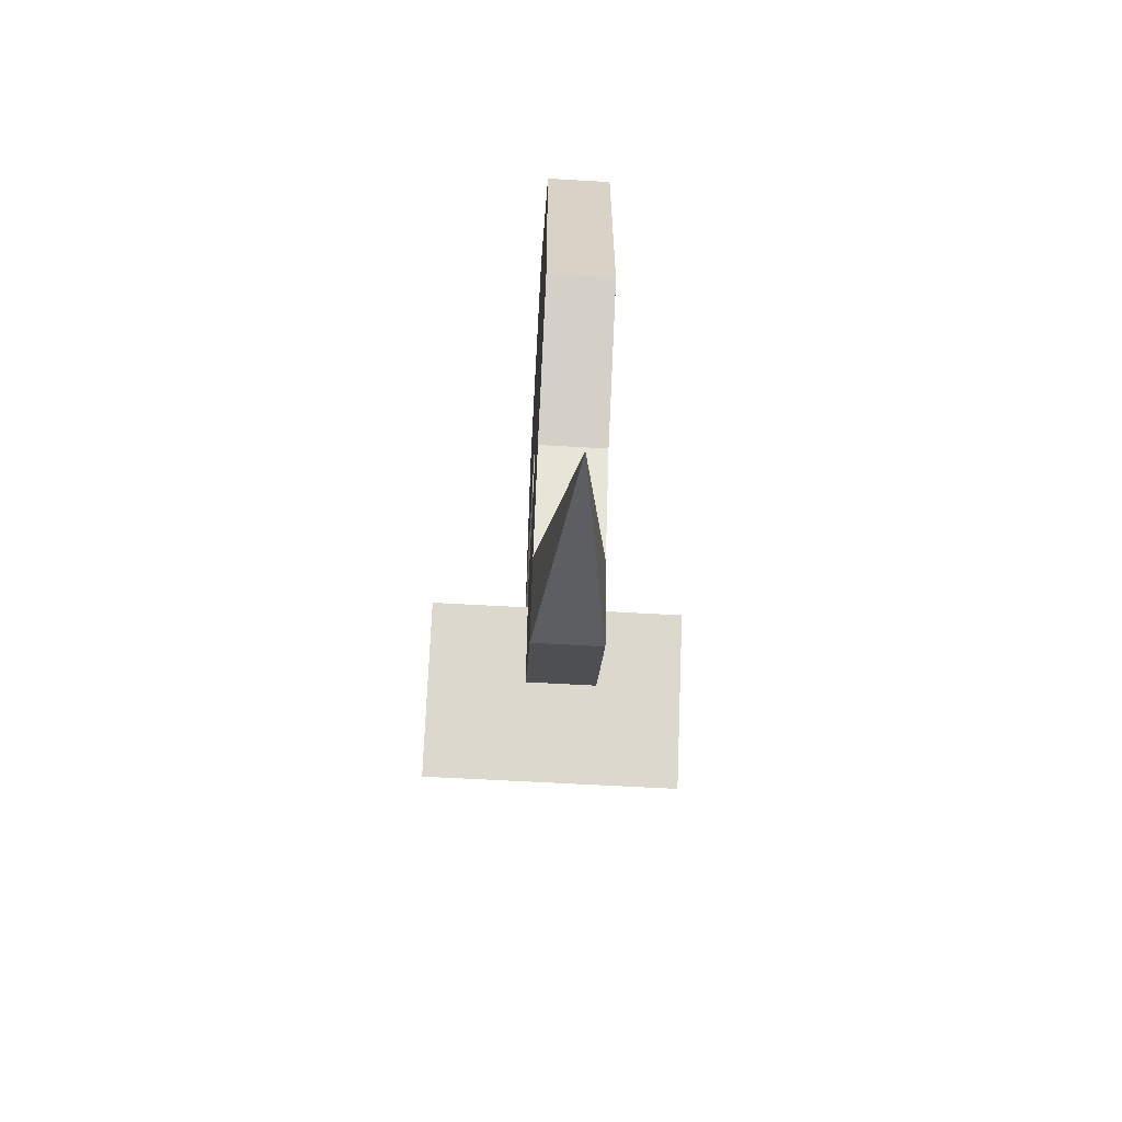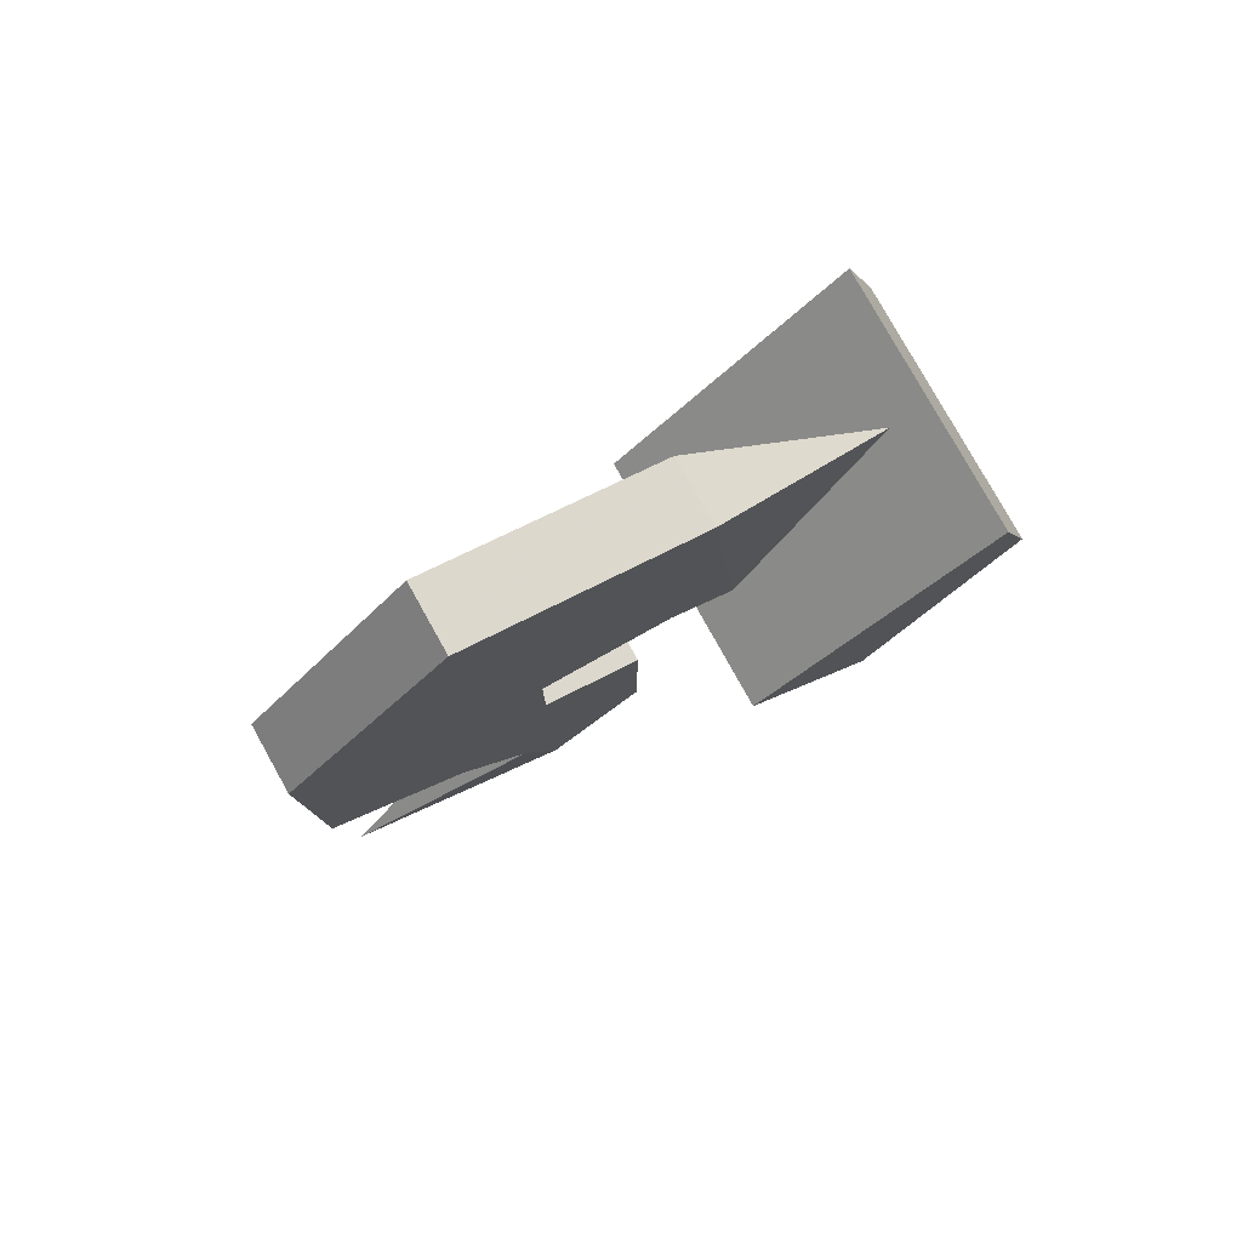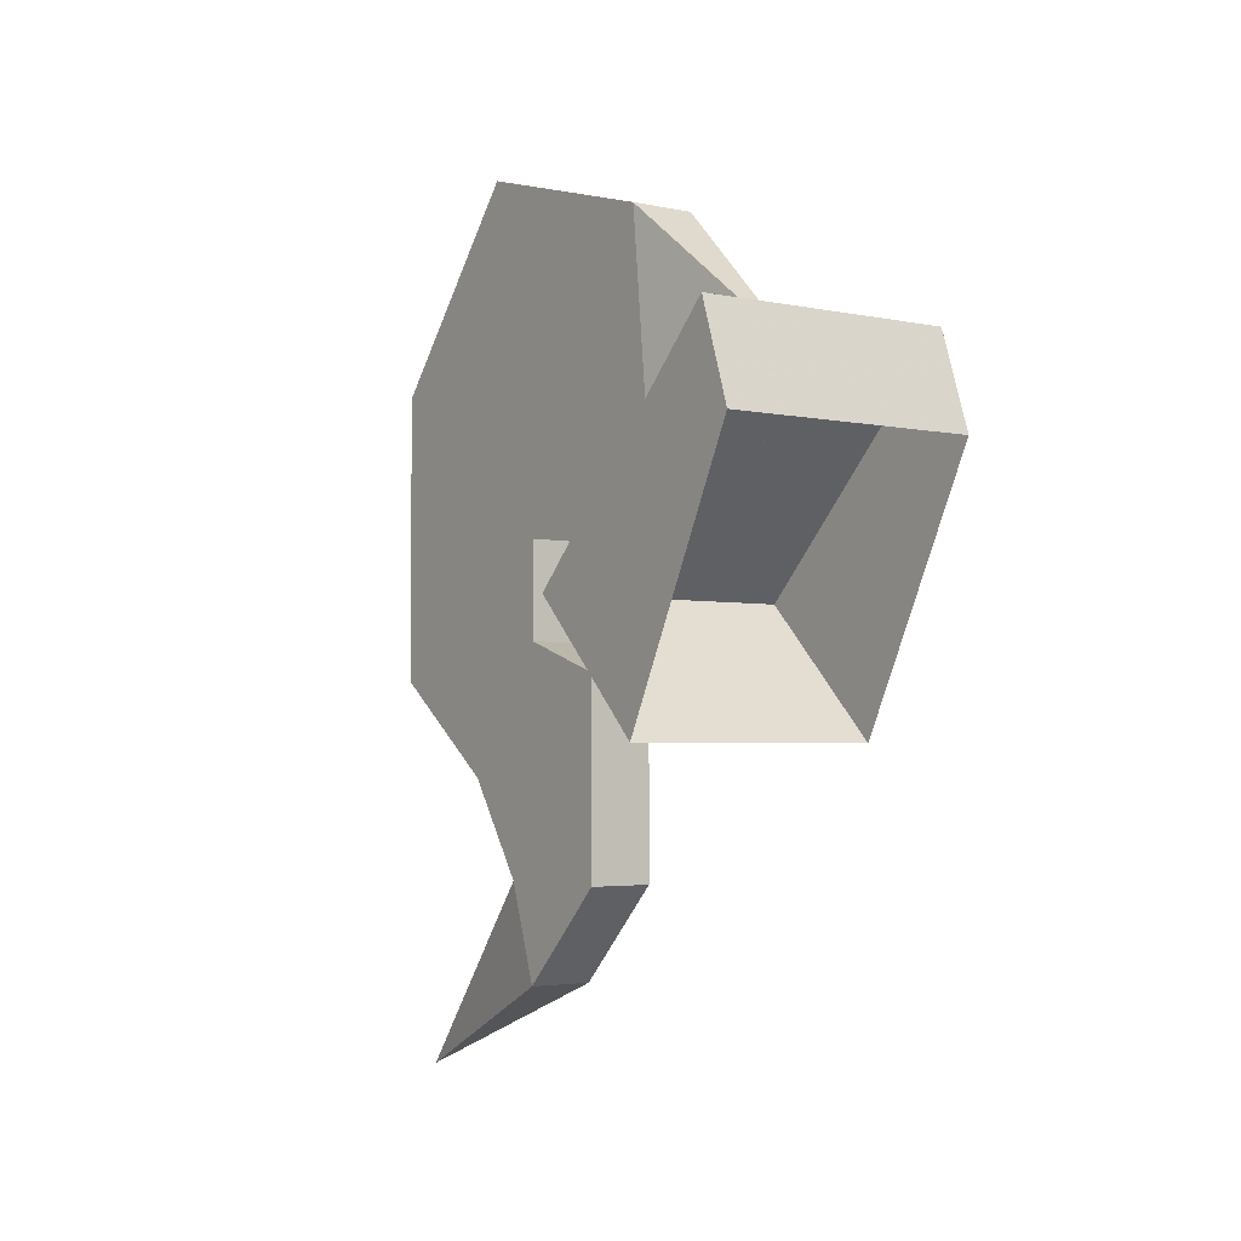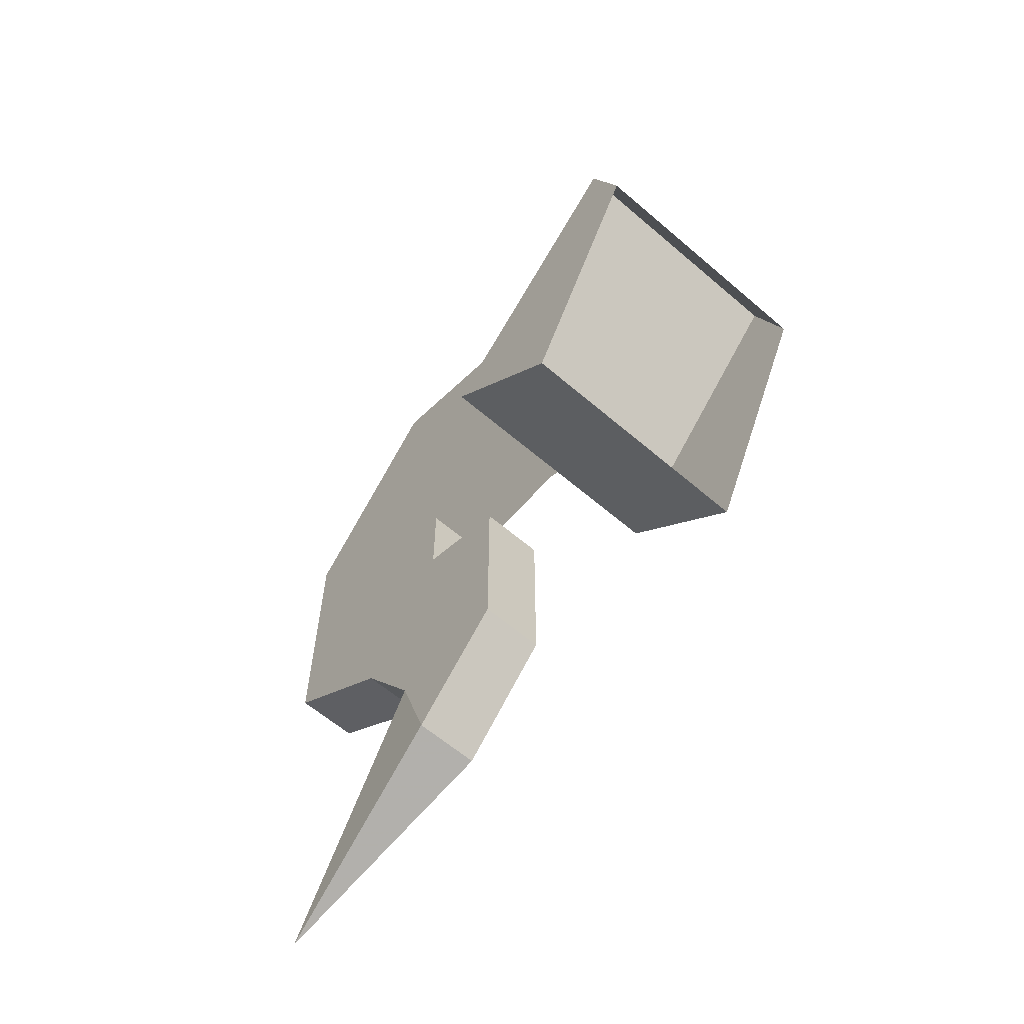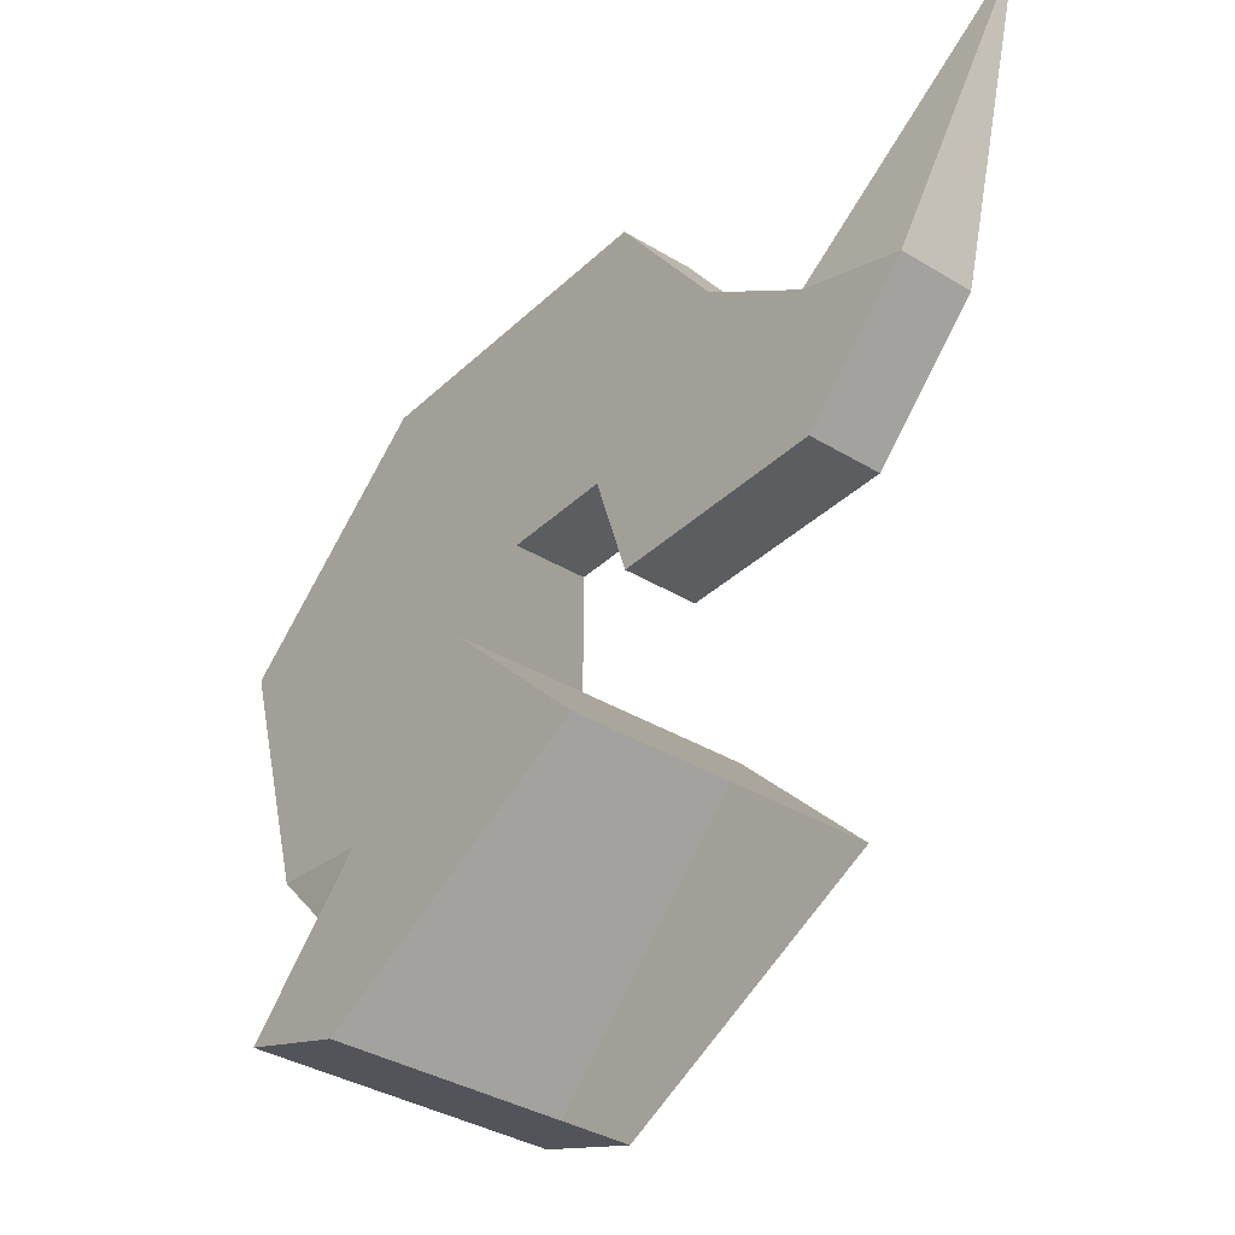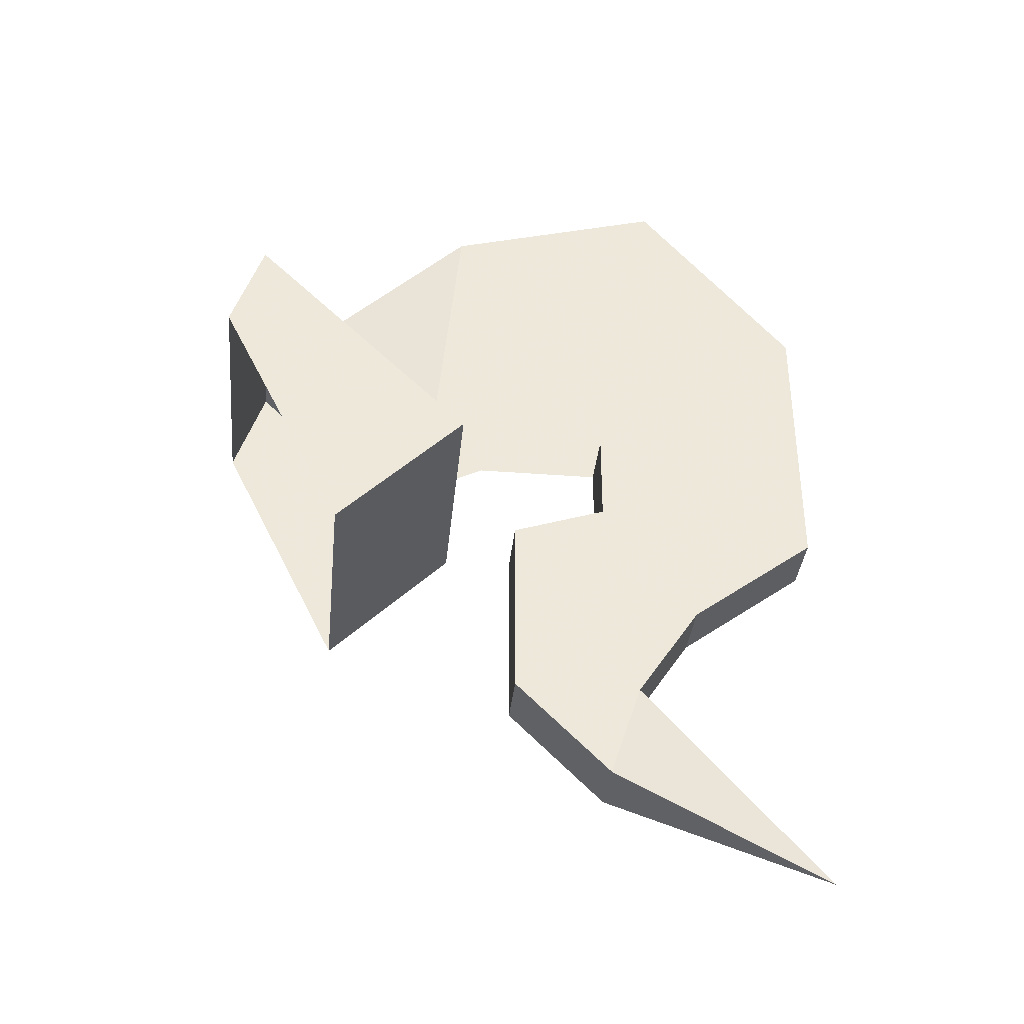
<metadata>
{"format":"obj","ext":"obj","renderer":"f3d","projection":"perspective","resolution":1024,"background":"white","views":[{"elev":-62.4,"azim":-3.3,"up":"+Y"},{"elev":79.5,"azim":60.8,"up":"+Y"},{"elev":-3.3,"azim":144.4,"up":"+Y"},{"elev":-61.6,"azim":138.9,"up":"+Y"},{"elev":-35.5,"azim":-39.0,"up":"+Z"},{"elev":-36.5,"azim":-95.7,"up":"+Y"}]}
</metadata>
<code>
v -0.03125 1.438 0.02344
v -0.03125 1.469 0.05469
v 0.03125 1.469 0.05469
v 0.03125 1.438 0.02344
v 0.03125 1.5 -0.007812
v 0.03125 1.523 0
v -0.03125 1.523 0
v -0.03125 1.5 -0.007812
v -0.007812 1.477 0.04688
v 0 1.516 0.007812
v -0.007812 1.555 0.05469
v -0.007812 1.57 0.1094
v -0.007812 1.484 0.0625
v -0.007812 1.484 0.09375
v -0.007812 1.523 0.1484
v -0.007812 1.453 0.1484
v -0.007812 1.461 0.09375
v 0.007812 1.484 0.09375
v 0.007812 1.461 0.09375
v 0.007812 1.453 0.1484
v 0.007812 1.523 0.1484
v 0.007812 1.57 0.1094
v 0.007812 1.484 0.0625
v 0.007812 1.477 0.04688
v 0.007812 1.555 0.05469
v -0.007812 1.43 0.1172
v -0.007812 1.453 0.07031
v 0.007812 1.453 0.07031
v 0.007812 1.43 0.1172
v -0.007812 1.406 0.1016
v -0.007812 1.445 0.07031
v 0.007812 1.445 0.07031
v 0.007812 1.406 0.1016
v -0.007812 1.406 0.07031
v 0.007812 1.406 0.07031
v 0.007812 1.383 0.09375
v 0 1.359 0.1484
v -0.007812 1.383 0.09375
f 1 2 3
f 1 3 4
f 4 3 5
f 5 3 6
f 5 6 7
f 5 7 8
f 8 7 1
f 1 7 2
f 2 7 6
f 2 6 3
f 9 10 11
f 9 11 12
f 9 12 13
f 13 12 14
f 14 12 15
f 14 15 16
f 14 16 17
f 14 17 18
f 18 17 19
f 18 19 20
f 18 20 21
f 18 21 22
f 18 22 23
f 23 22 24
f 24 22 25
f 24 25 10
f 10 25 11
f 10 11 10
f 17 16 26
f 17 26 27
f 17 27 19
f 19 27 28
f 19 28 29
f 19 29 20
f 20 29 26
f 20 26 16
f 20 16 15
f 20 15 21
f 21 15 12
f 21 12 22
f 22 12 11
f 22 11 25
f 27 26 30
f 27 30 31
f 27 31 28
f 28 31 32
f 28 32 33
f 28 33 29
f 29 33 30
f 29 30 26
f 30 34 31
f 31 34 32
f 32 34 35
f 32 35 33
f 33 35 36
f 33 36 37
f 33 37 30
f 30 37 38
f 30 38 34
f 34 38 35
f 35 38 36
f 36 38 37
f 36 37 37
f 37 37 30

</code>
